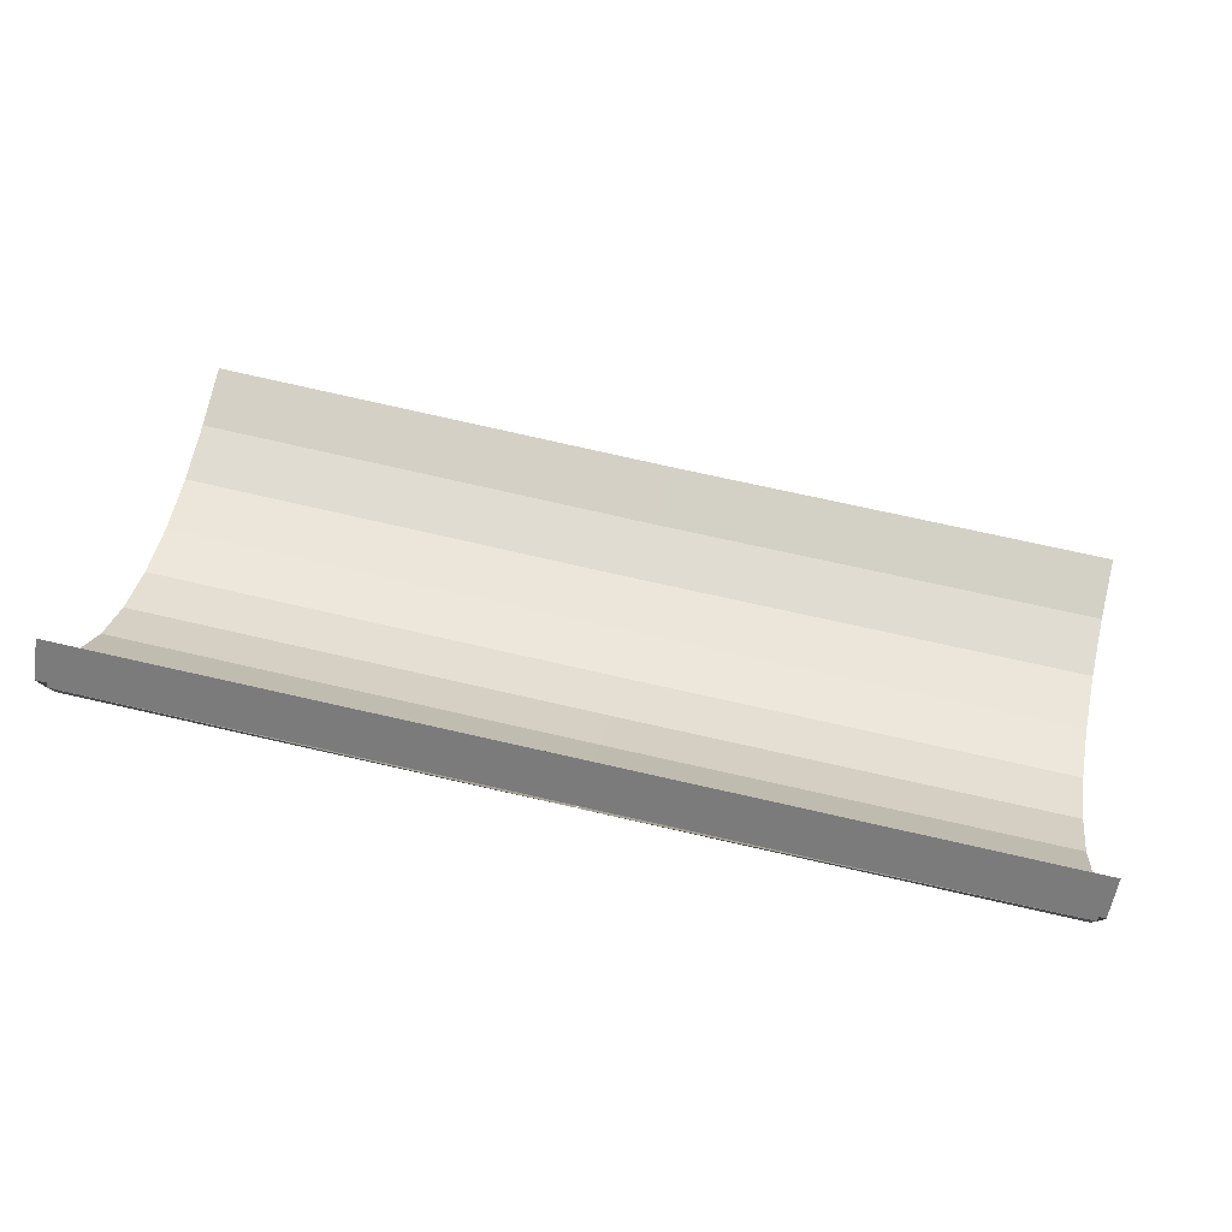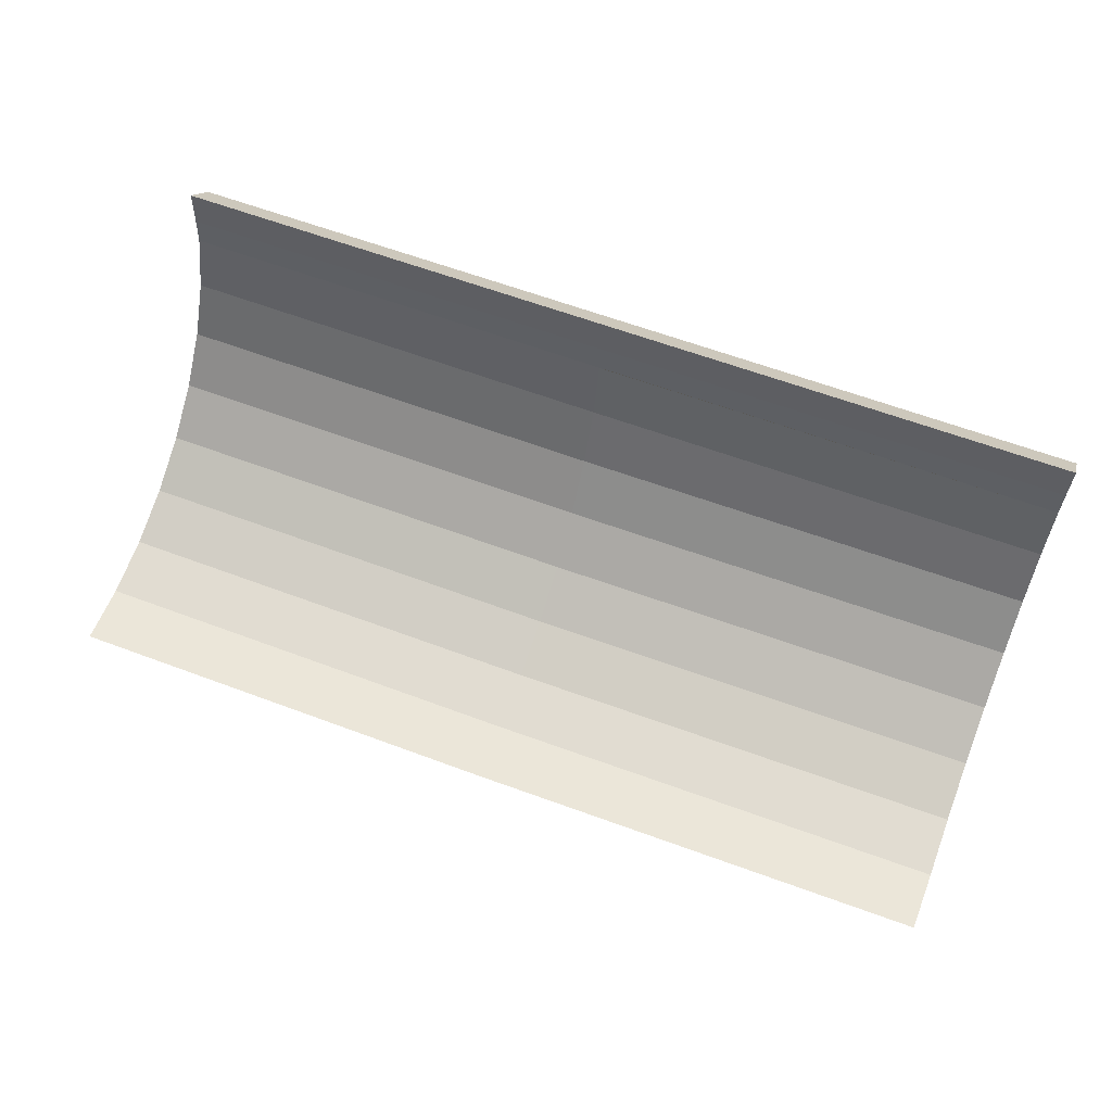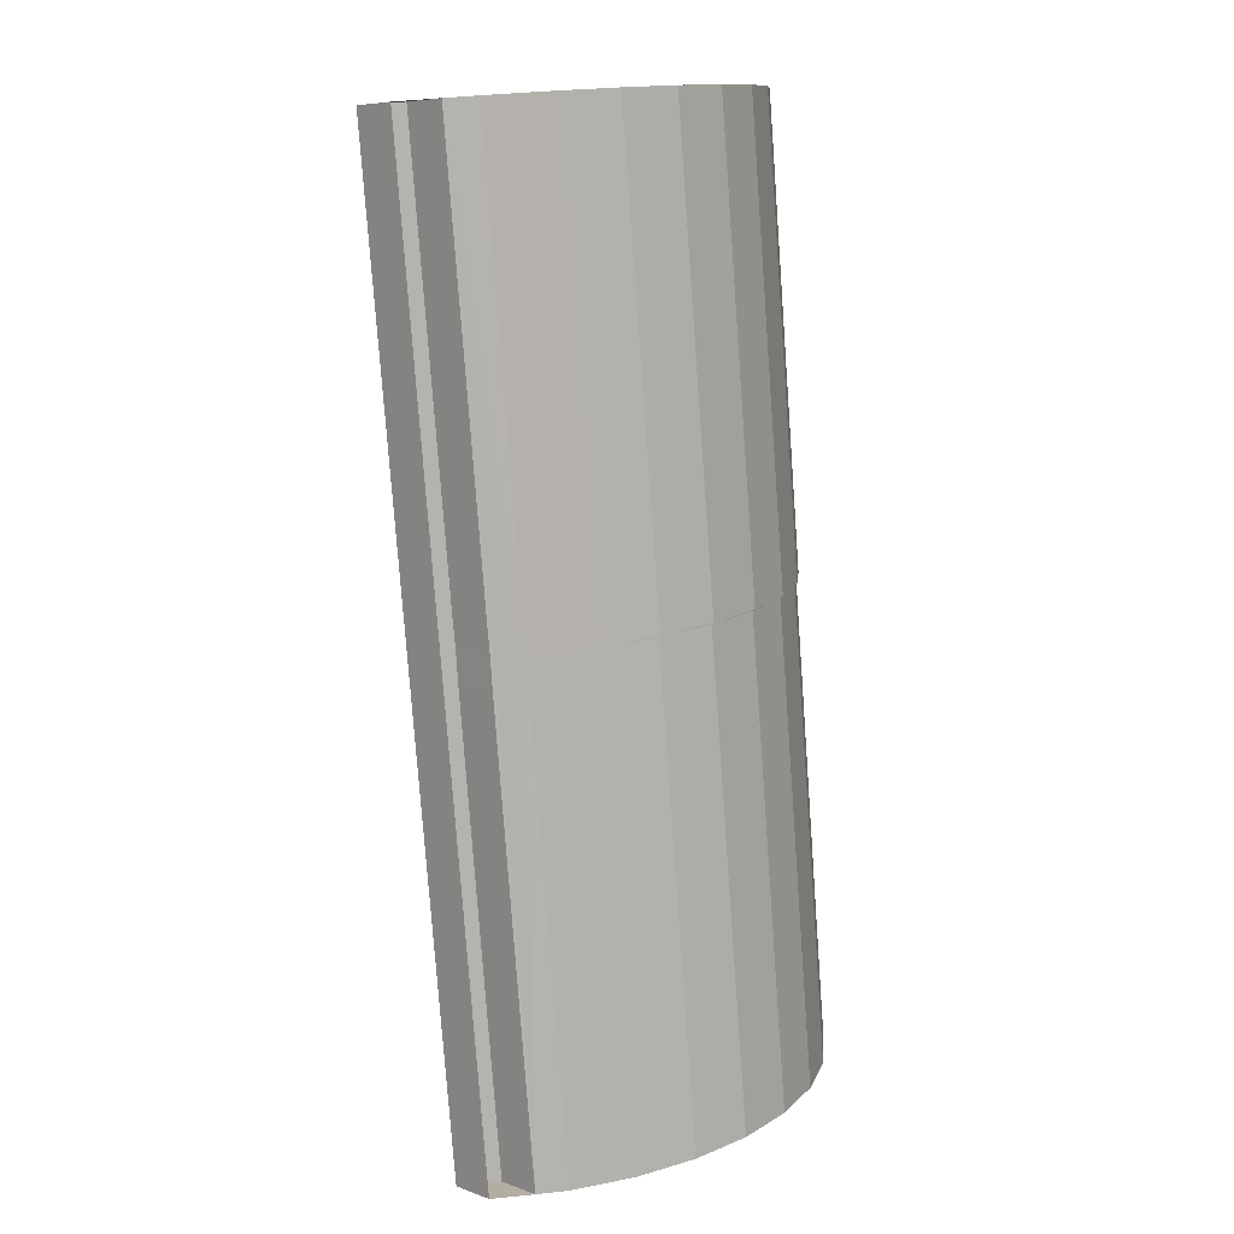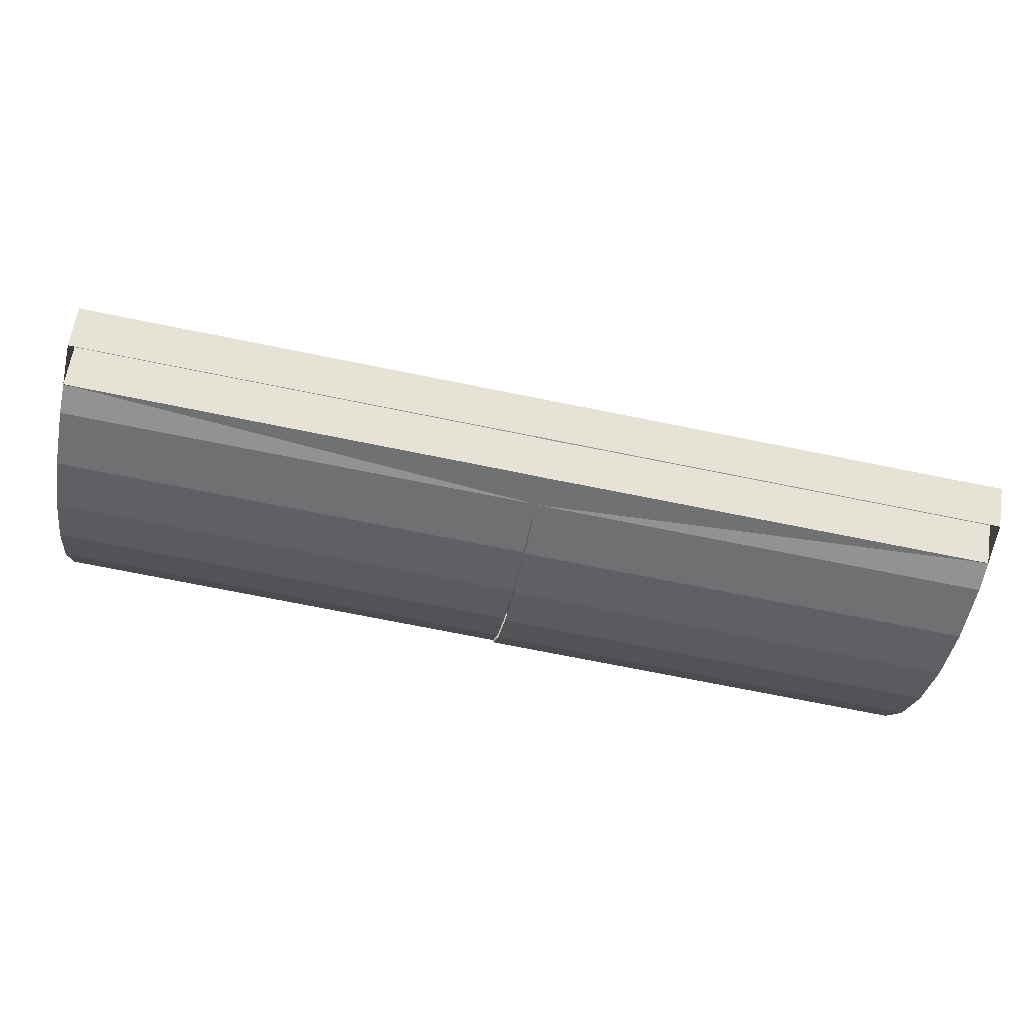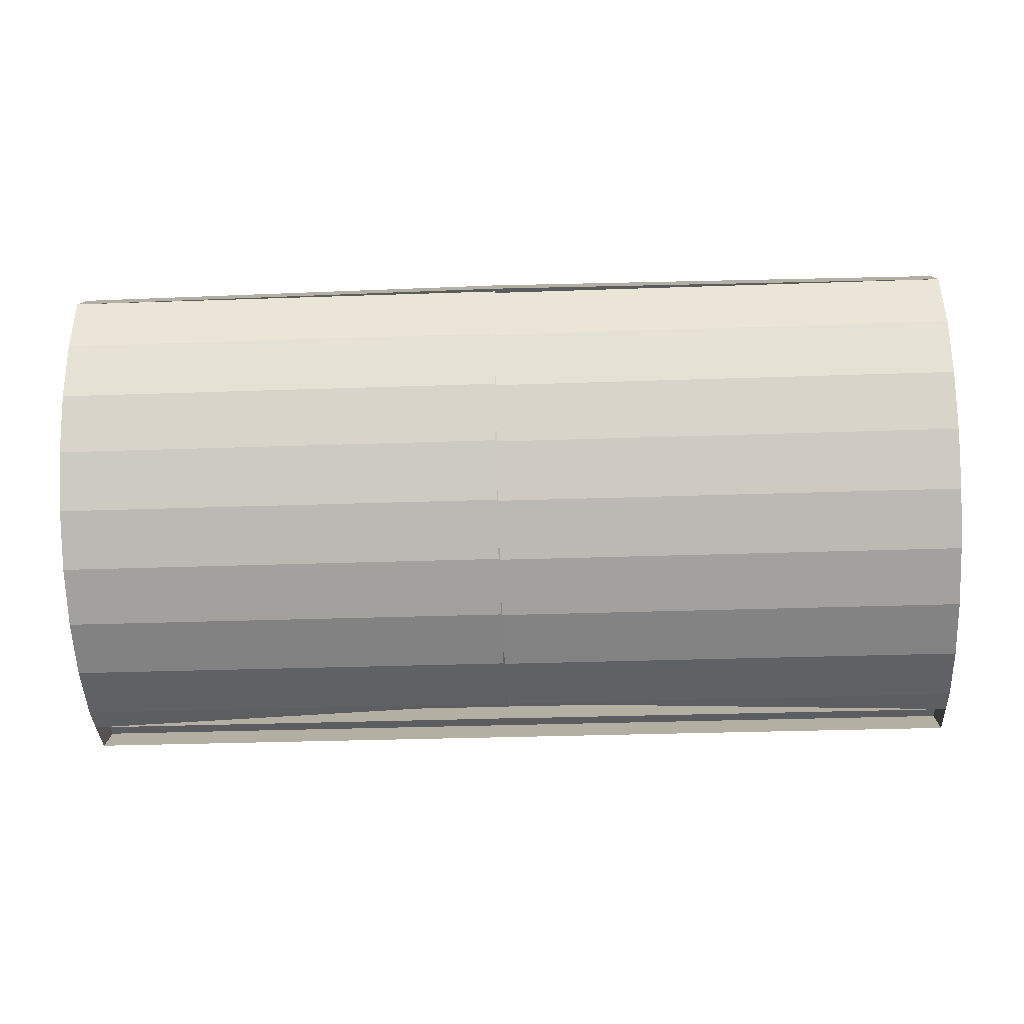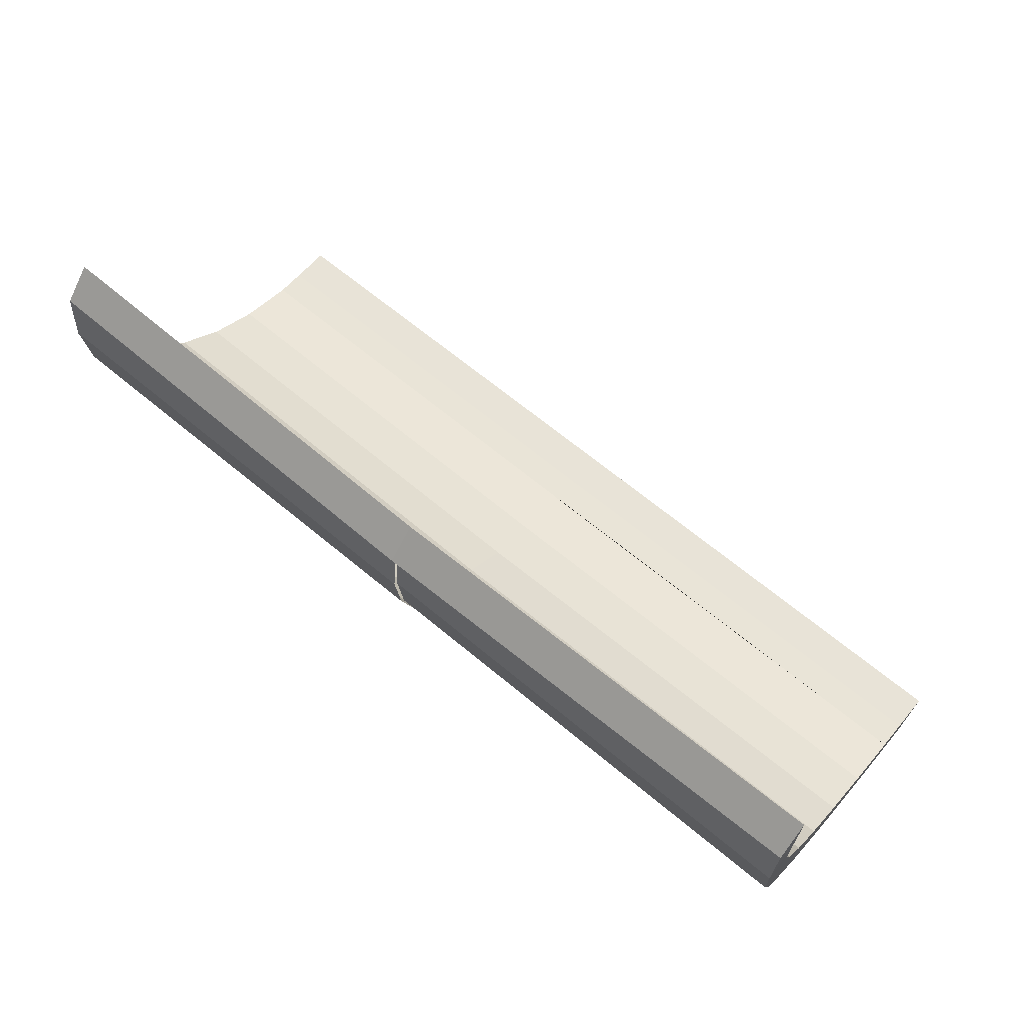
<metadata>
{"format":"obj","ext":"obj","renderer":"f3d","projection":"perspective","resolution":1024,"background":"white","views":[{"elev":74.8,"azim":12.7,"up":"+Z"},{"elev":63.3,"azim":-159.5,"up":"+Z"},{"elev":-79.3,"azim":94.2,"up":"+Y"},{"elev":-72.1,"azim":-11.4,"up":"+Y"},{"elev":-32.5,"azim":-177.2,"up":"+Y"},{"elev":66.6,"azim":-140.2,"up":"+Y"}]}
</metadata>
<code>
o Sphere
v 0.01297 0.01586 0.07771
v -0.00787 1.211 -0.9114
v -0.01202 1.016 -0.9302
v -0.01202 0.8208 -0.9114
v -0.01202 0.6332 -0.8559
v -0.01202 0.4603 -0.7656
v -0.01202 0.3088 -0.6442
v -0.01202 0.1844 -0.4963
v -0.01202 0.09198 -0.3274
v -0.01202 0.03507 -0.1443
v -0.00787 1.211 -0.9343
v -0.00787 1.211 -0.9196
v -0.00787 1.016 -0.9385
v -0.00787 0.8208 -0.9196
v -0.00787 0.6332 -0.8635
v -0.00787 0.4603 -0.7725
v -0.00787 0.3088 -0.6501
v -0.00787 0.1844 -0.5009
v -0.00787 0.09198 -0.3306
v -0.00787 0.03507 -0.1459
v 1.433 0.02547 -0.04984
v 0.0109 0.02547 -0.05131
v -1.511 0.02547 -0.04903
v -1.511 0.01586 0.07771
v 1.433 0.01586 0.07771
v -0.09601 0.02547 -0.05017
v 0.09736 0.02547 -0.05057
v -1.507 1.211 -0.9114
v -1.511 1.016 -0.9302
v -1.511 0.8208 -0.9114
v -1.511 0.6332 -0.8559
v -1.511 0.4603 -0.7656
v -1.511 0.3088 -0.6442
v -1.511 0.1844 -0.4963
v -1.511 0.09198 -0.3274
v -1.511 0.03507 -0.1443
v -0.00787 1.211 -0.9343
v 1.433 1.211 -0.9196
v 1.433 1.016 -0.9385
v 1.433 0.8208 -0.9196
v 1.433 0.6332 -0.8635
v 1.433 0.4603 -0.7725
v 1.433 0.3088 -0.6501
v 1.433 0.1844 -0.5009
v 1.433 0.09198 -0.3306
v 1.433 0.03507 -0.1459
v -0.09601 0.02547 -0.05017
v -1.511 0.02547 -0.04903
v 0.09736 0.02547 -0.05057
v 0.0109 0.02547 -0.05131
v 1.433 0.02547 -0.04984
v 0.01241 0.1195 0.04573
v 0.01241 0.1195 0.04573
v -1.51 0.1099 0.1748
v 0.01448 0.1099 0.1748
v 0.01345 0.1147 0.1102
v 1.434 0.1099 0.1748
v -0.006762 1.11 -0.8565
v -0.006354 0.9148 -0.8373
v -0.09449 0.1195 0.04687
v -1.51 0.1195 0.04801
v -0.006354 1.305 -0.8373
v -1.51 0.186 -0.2304
v -1.51 0.1291 -0.04723
v 0.09888 0.1195 0.04647
v -1.51 0.2785 -0.3992
v 0.01034 0.1291 -0.05179
v 1.434 0.1195 0.0472
v -1.51 0.4028 -0.5472
v -1.51 0.5544 -0.6686
v -1.51 0.7272 -0.7588
v -1.51 0.9148 -0.8144
v -1.51 1.11 -0.8332
v -1.506 1.305 -0.8144
v -0.005145 0.7272 -0.7804
v -0.003181 0.5544 -0.688
v -0.000539 0.4028 -0.5637
v 0.00268 0.2785 -0.4122
v 0.006353 0.186 -0.2393
v 0.01034 0.1291 -0.05179
v -0.008647 0.1291 -0.04951
v 1.434 1.305 -0.8225
v 1.434 1.11 -0.8415
v 1.434 0.9148 -0.8225
v 1.434 0.7272 -0.7665
v 1.434 0.5544 -0.6755
v 1.434 0.4028 -0.553
v 1.434 0.2785 -0.4038
v 1.434 0.186 -0.2336
v 1.434 0.1291 -0.04885
v 0.02941 0.1291 -0.05032
v -0.09449 0.1195 0.04687
v -1.51 0.1195 0.04801
v 0.09888 0.1195 0.04647
v 1.434 0.1195 0.0472
f 3 29 28 2
f 22 26 47 50
f 10 36 35 9
f 16 42 43 17
f 20 46 51 21
f 11 12 38 37
f 9 35 34 8
f 15 41 42 16
f 34 66 69 33
f 8 34 33 7
f 14 40 41 15
f 27 22 50 49
f 7 33 32 6
f 46 90 95 51
f 13 39 40 14
f 6 32 31 5
f 12 38 39 13
f 19 45 46 20
f 43 87 88 44
f 27 21 68 65
f 49 50 53 94
f 23 26 60 61
f 42 86 87 43
f 26 22 52 60
f 47 48 93 92
f 41 85 86 42
f 21 68 57 25
f 25 57 55 1
f 5 31 30 4
f 40 84 85 41
f 39 83 84 40
f 24 54 61 23
f 1 55 54 24
f 38 82 83 39
f 28 74 62 37
f 37 62 82 38
f 29 73 74 28
f 17 43 44 18
f 21 27 49 51
f 2 11 37 28
f 4 30 29 3
f 23 48 36 10
f 18 44 45 19
f 26 23 48 47
f 52 53 94 95 90 91 80 67
f 71 75 59 72
f 78 88 87 77
f 79 89 88 78
f 73 58 62 74
f 63 79 78 66
f 64 81 80 79 63
f 66 78 77 69
f 70 76 75 71
f 69 77 76 70
f 72 59 58 73
f 55 57 68 65 52 56
f 55 56 52 60 61 54
f 80 91 90 89 79
f 58 83 82 62
f 59 84 83 58
f 75 85 84 59
f 76 86 85 75
f 77 87 86 76
f 67 80 81 64 93 92 53 52
f 44 88 89 45
f 36 64 63 35
f 48 93 64 36
f 33 69 70 32
f 45 89 90 46
f 22 27 65 52
f 32 70 71 31
f 35 63 66 34
f 31 71 72 30
f 50 47 92 53
f 30 72 73 29
f 51 49 94 95

</code>
